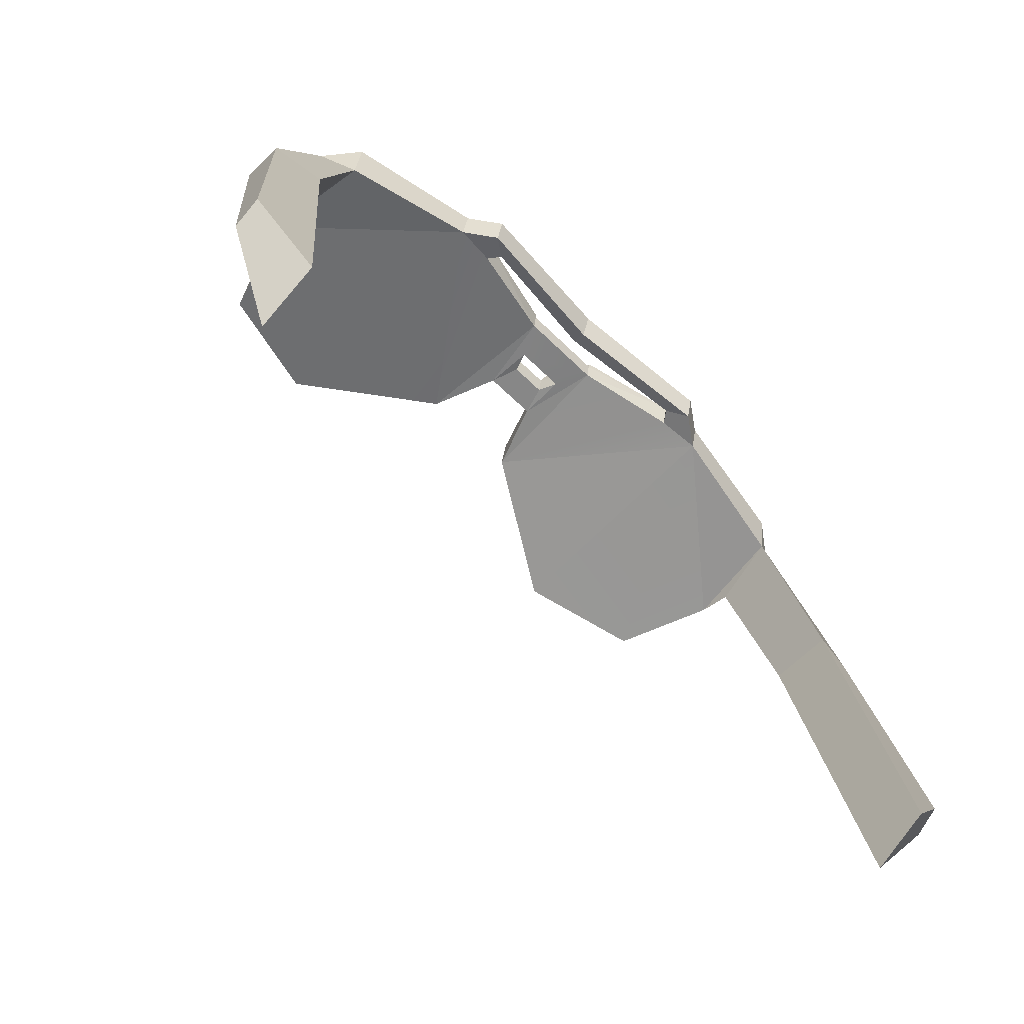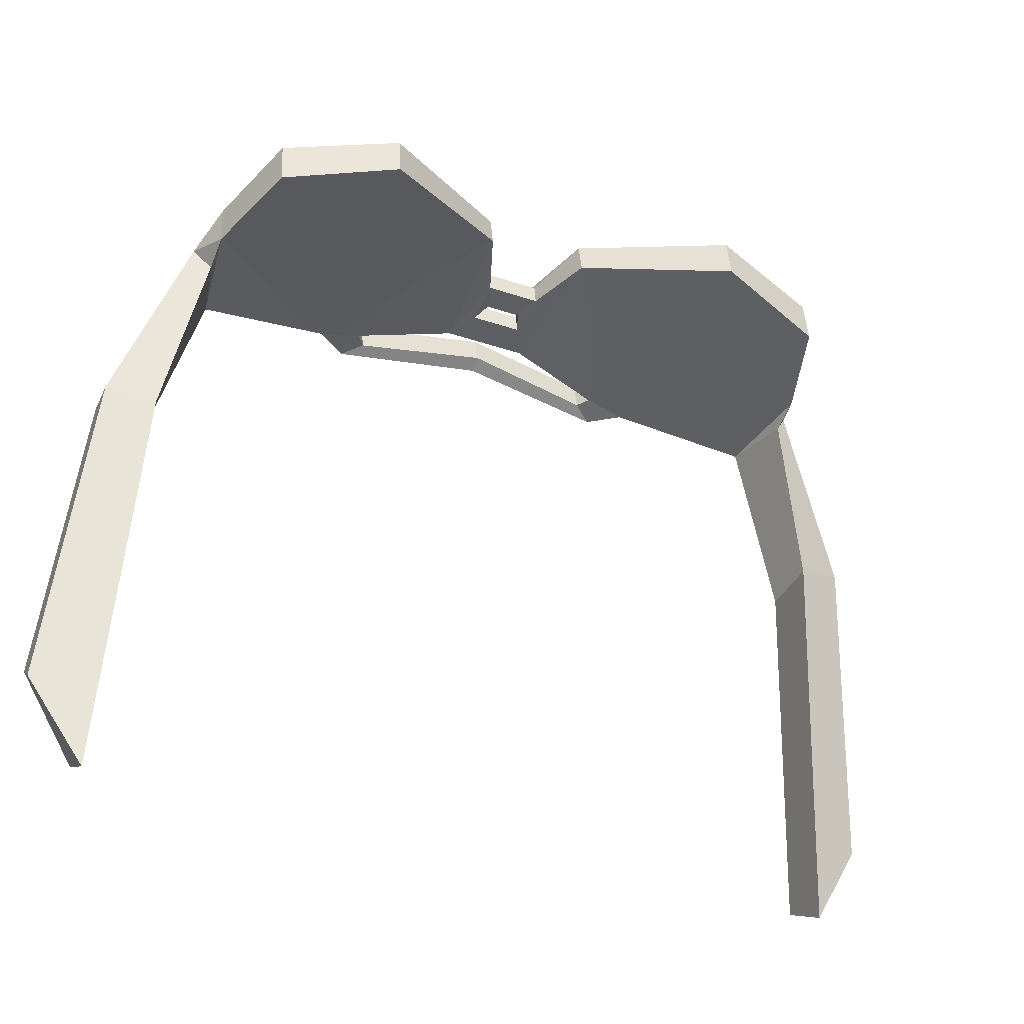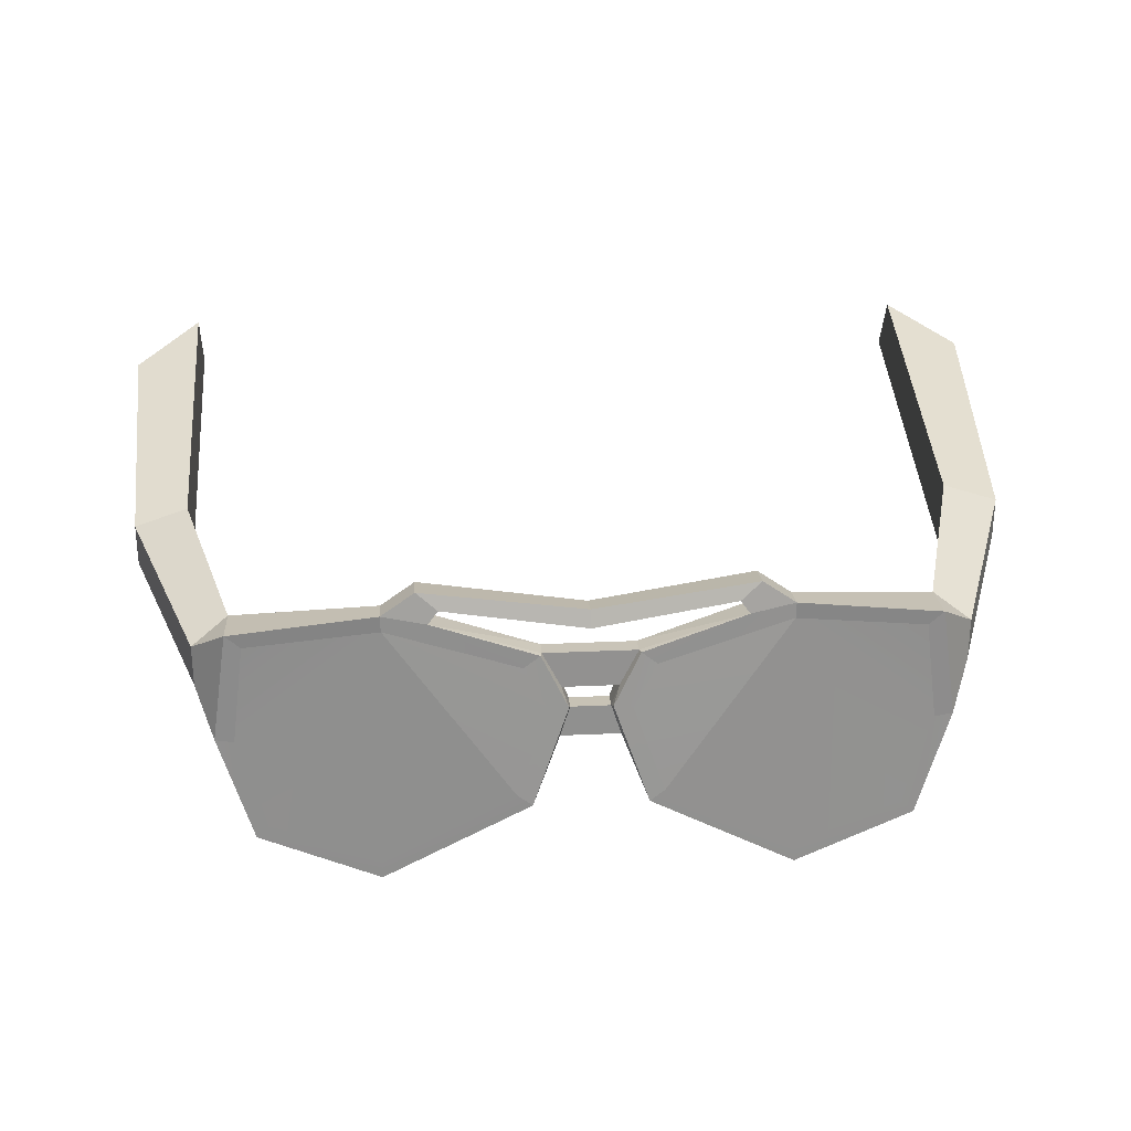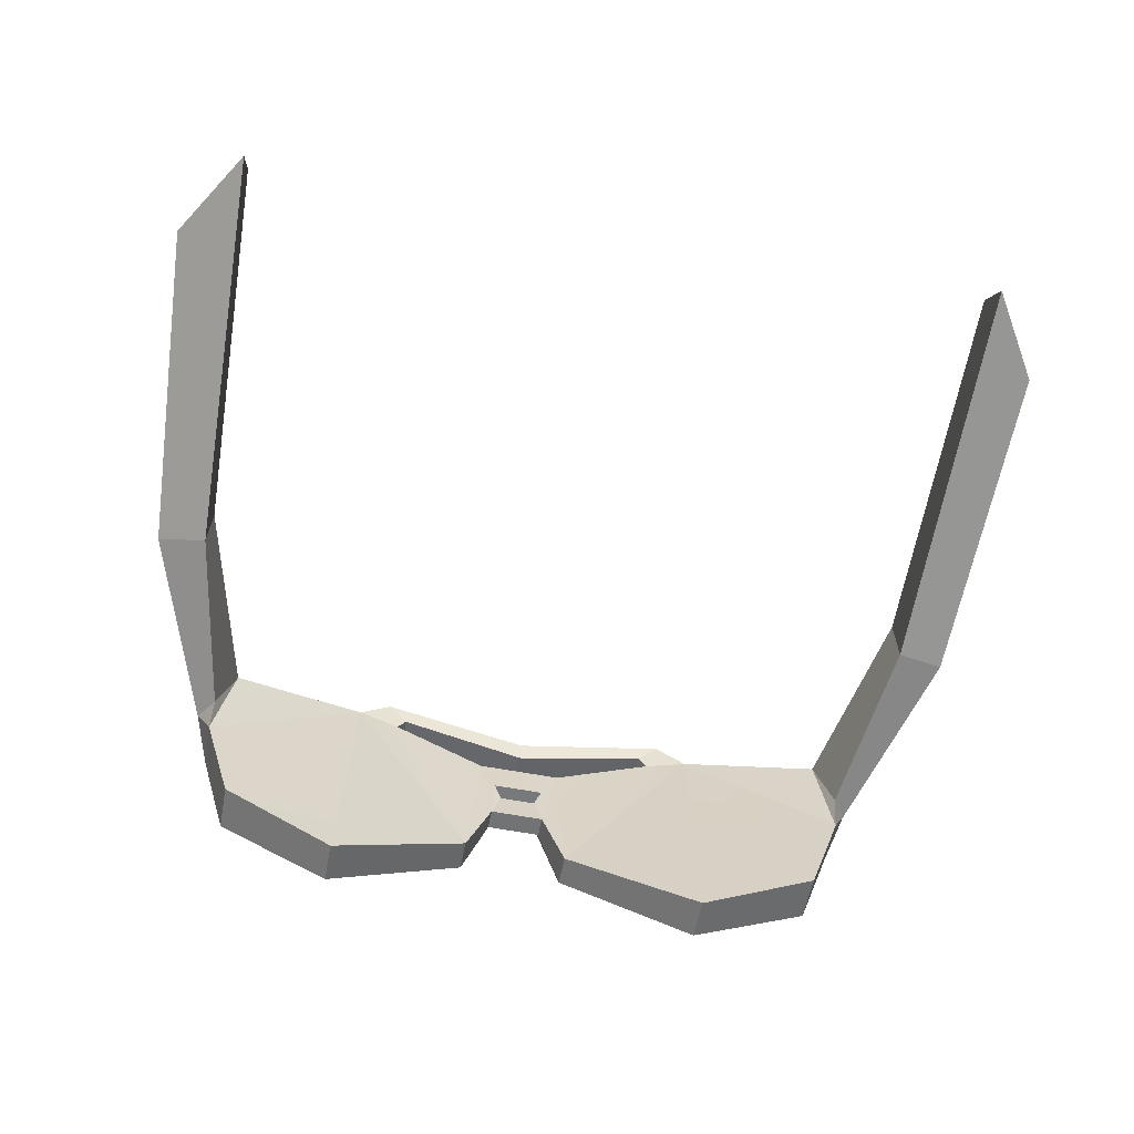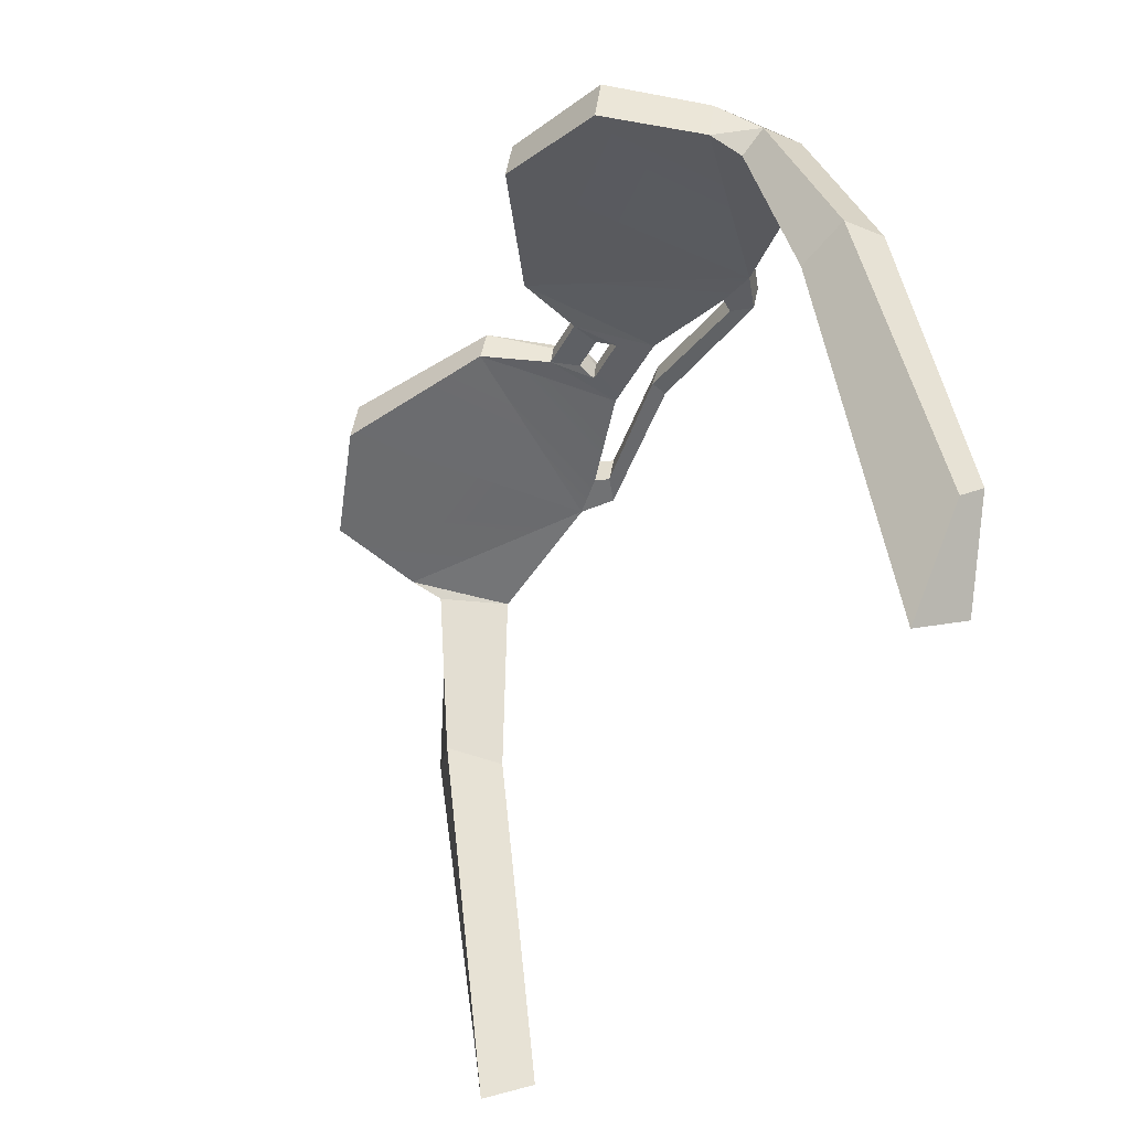
<metadata>
{"format":"obj","ext":"obj","renderer":"f3d","projection":"perspective","resolution":1024,"background":"white","views":[{"elev":-63.2,"azim":135.3,"up":"+Z"},{"elev":-37.1,"azim":-23.3,"up":"+Z"},{"elev":28.0,"azim":-4.0,"up":"+Y"},{"elev":-64.4,"azim":169.6,"up":"+Y"},{"elev":-42.1,"azim":64.0,"up":"+Z"}]}
</metadata>
<code>
g SM_Prop_Glasses_02
v -8.433 5.875 13.42
v -8.885 11.56 13.06
v -8.885 11.37 11.69
v -8.433 5.689 12.06
v -5.077 12.19 13.47
v -5.077 12 12.58
v -5.281 4.873 13.97
v -5.281 4.687 12.72
v -9.319 8.618 13.09
v -9.319 8.432 11.79
v -0.5451 9.878 14.2
v -0.5049 9.692 13.42
v -1.46 7.028 13.48
v -1.46 7.214 14.45
v -1.226 11.27 14.03
v -1.64 10.92 14
v -5.061 11.77 13.5
v -1.036 9.815 14.2
v -1.849 7.472 14.37
v -5.265 5.341 13.95
v -8.054 6.24 13.46
v -8.828 8.574 13.16
v -8.485 11.21 13.07
v -10.25 11.92 6.72
v -11.62 11.63 7.106
v -10.25 10.14 6.72
v -11.62 10.53 7.106
v -9.795 10.84 12.25
v -9.795 9.739 12.26
v -9.319 9.354 11.47
v 8.433 5.875 13.42
v 8.885 11.56 13.06
v 8.885 11.37 11.69
v 8.433 5.689 12.06
v 5.077 12.19 13.47
v 5.077 12 12.58
v 5.281 4.873 13.97
v 5.281 4.687 12.72
v 9.319 8.618 13.09
v 9.319 8.432 11.79
v 0.5451 9.878 14.2
v 0.5049 9.692 13.42
v 1.46 7.028 13.48
v 1.46 7.214 14.45
v 1.226 11.27 14.03
v 1.64 10.92 14
v 5.061 11.77 13.5
v 1.036 9.815 14.2
v 1.849 7.472 14.37
v 5.265 5.341 13.95
v 8.054 6.24 13.46
v 8.828 8.574 13.16
v 8.485 11.21 13.07
v 10.25 11.92 6.72
v 11.62 11.63 7.106
v 10.25 10.14 6.72
v 11.62 10.53 7.106
v 9.795 10.84 12.25
v 9.795 9.739 12.26
v 9.319 9.354 11.47
v 1.185 11.16 13.29
v -1.185 11.16 13.29
v 0.5049 9.785 14.01
v -0.5049 9.785 14.01
v -0.7592 8.986 14.05
v -0.7592 8.893 13.43
v 0.7591 8.986 14.05
v 0.7591 8.893 13.43
v -1.188 11.24 13.86
v 1.188 11.24 13.86
v 0.7118 10.3 13.92
v 0.7106 10.23 13.34
v -0.7119 10.3 13.92
v -0.7106 10.23 13.34
v -10.63 13.26 -3.376
v -10.63 11.69 -4.195
v -12.25 12.17 -1.599
v -12.25 12.86 -1.093
v 10.63 13.26 -3.376
v 12.25 12.86 -1.093
v 12.25 12.17 -1.599
v 10.63 11.69 -4.195
v -3.922 12.02 13.64
v -3.909 11.86 12.79
v 3.922 12.02 13.64
v 3.909 11.86 12.79
v -4.21 12.8 13.44
v -4.21 12.62 12.55
v -3.667 12.37 13.61
v -3.656 12.2 12.77
v 3.656 12.2 12.77
v 4.21 12.62 12.55
v 3.667 12.37 13.61
v 4.21 12.8 13.44
v -7.629e-06 12.39 13.81
v -7.629e-06 12.14 12.92
v -7.629e-06 11.95 13.98
v -7.629e-06 11.73 13.13
v -0.7106 10.23 13.34
v -0.7592 8.893 13.43
v -1.185 11.16 13.29
v -0.7592 8.893 13.43
v -1.185 11.16 13.29
v -1.46 7.028 13.48
v -1.46 7.028 13.48
v -5.077 12 12.58
v -5.281 4.687 12.72
v -5.281 4.687 12.72
v -5.077 12 12.58
v -8.433 5.689 12.06
v -9.319 8.432 11.79
v -5.077 12 12.58
v -5.077 12 12.58
v -8.885 11.37 11.69
v -8.433 5.875 13.42
v -8.433 5.689 12.06
v -9.319 8.432 11.79
v -1.46 7.028 13.48
v -5.281 4.687 12.72
v -5.281 4.873 13.97
v -1.849 7.472 14.37
v -5.061 11.77 13.5
v -1.64 10.92 14
v -5.061 11.77 13.5
v -5.077 12.19 13.47
v -1.226 11.27 14.03
v -1.036 9.815 14.2
v -1.64 10.92 14
v -0.5451 9.878 14.2
v -1.46 7.214 14.45
v -1.849 7.472 14.37
v -1.036 9.815 14.2
v -1.46 7.214 14.45
v -5.281 4.873 13.97
v -5.265 5.341 13.95
v -1.849 7.472 14.37
v -8.433 5.875 13.42
v -8.054 6.24 13.46
v -9.319 8.618 13.09
v -8.828 8.574 13.16
v -9.319 8.618 13.09
v -8.885 11.56 13.06
v -8.485 11.21 13.07
v -8.828 8.574 13.16
v -8.885 11.56 13.06
v -5.077 12.19 13.47
v -5.061 11.77 13.5
v -8.485 11.21 13.07
v -8.885 11.37 11.69
v -8.885 11.56 13.06
v -9.319 8.432 11.79
v -9.319 8.618 13.09
v -9.795 10.84 12.25
v -9.795 9.739 12.26
v -8.885 11.37 11.69
v -9.319 8.618 13.09
v -9.795 9.739 12.26
v -9.795 10.84 12.25
v -8.885 11.56 13.06
v -10.25 10.14 6.72
v -11.62 10.53 7.106
v -9.795 9.739 12.26
v -9.319 9.354 11.47
v -9.319 9.354 11.47
v -9.795 9.739 12.26
v -9.319 8.432 11.79
v -8.885 11.37 11.69
v -9.319 9.354 11.47
v -9.319 8.432 11.79
v -8.885 11.37 11.69
v -9.795 10.84 12.25
v -11.62 11.63 7.106
v -10.25 11.92 6.72
v 1.185 11.16 13.29
v 1.46 7.028 13.48
v 1.185 11.16 13.29
v 0.7591 8.893 13.43
v 0.7106 10.23 13.34
v 0.7591 8.893 13.43
v 1.46 7.028 13.48
v 5.281 4.687 12.72
v 5.077 12 12.58
v 5.281 4.687 12.72
v 8.433 5.689 12.06
v 5.077 12 12.58
v 5.077 12 12.58
v 9.319 8.432 11.79
v 5.077 12 12.58
v 8.885 11.37 11.69
v 8.433 5.875 13.42
v 9.319 8.432 11.79
v 8.433 5.689 12.06
v 1.46 7.214 14.45
v 5.281 4.873 13.97
v 5.281 4.687 12.72
v 1.46 7.028 13.48
v 1.849 7.472 14.37
v 5.061 11.77 13.5
v 5.077 12.19 13.47
v 5.061 11.77 13.5
v 1.64 10.92 14
v 1.226 11.27 14.03
v 1.64 10.92 14
v 1.036 9.815 14.2
v 0.5451 9.878 14.2
v 0.5451 9.878 14.2
v 1.036 9.815 14.2
v 1.849 7.472 14.37
v 1.46 7.214 14.45
v 1.46 7.214 14.45
v 1.849 7.472 14.37
v 5.265 5.341 13.95
v 5.281 4.873 13.97
v 8.054 6.24 13.46
v 8.433 5.875 13.42
v 8.828 8.574 13.16
v 9.319 8.618 13.09
v 9.319 8.618 13.09
v 8.828 8.574 13.16
v 8.485 11.21 13.07
v 8.885 11.56 13.06
v 8.885 11.56 13.06
v 8.485 11.21 13.07
v 5.061 11.77 13.5
v 5.077 12.19 13.47
v 8.885 11.37 11.69
v 8.885 11.56 13.06
v 9.319 8.432 11.79
v 9.319 8.618 13.09
v 9.795 10.84 12.25
v 9.795 9.739 12.26
v 8.885 11.37 11.69
v 9.319 8.618 13.09
v 8.885 11.56 13.06
v 9.795 10.84 12.25
v 9.795 9.739 12.26
v 10.25 10.14 6.72
v 9.319 9.354 11.47
v 9.795 9.739 12.26
v 11.62 10.53 7.106
v 9.319 9.354 11.47
v 9.319 8.432 11.79
v 9.795 9.739 12.26
v 8.885 11.37 11.69
v 9.319 8.432 11.79
v 9.319 9.354 11.47
v 8.885 11.37 11.69
v 10.25 11.92 6.72
v 11.62 11.63 7.106
v 9.795 10.84 12.25
v 0.5049 9.785 14.01
v 0.5049 9.692 13.42
v 0.7106 10.23 13.34
v 1.185 11.16 13.29
v 3.909 11.86 12.79
v 3.922 12.02 13.64
v 3.922 12.02 13.64
v 1.185 11.16 13.29
v 3.922 12.02 13.64
v 1.226 11.27 14.03
v 1.188 11.24 13.86
v -0.5451 9.878 14.2
v -0.5451 9.878 14.2
v -1.226 11.27 14.03
v -0.7119 10.3 13.92
v 1.46 7.214 14.45
v 1.46 7.028 13.48
v 0.7591 8.893 13.43
v 0.7591 8.986 14.05
v -0.5451 9.878 14.2
v -0.5049 9.785 14.01
v -1.46 7.214 14.45
v -0.7592 8.893 13.43
v -1.46 7.028 13.48
v -1.46 7.214 14.45
v -0.7592 8.986 14.05
v -0.7592 8.893 13.43
v 0.7591 8.893 13.43
v 0.5049 9.692 13.42
v -0.5049 9.692 13.42
v -0.7592 8.893 13.43
v -0.7592 8.986 14.05
v 0.7591 8.986 14.05
v 0.7591 8.893 13.43
v -0.7592 8.986 14.05
v -0.5049 9.785 14.01
v 0.5049 9.785 14.01
v 0.7591 8.986 14.05
v -0.5049 9.785 14.01
v -0.5049 9.692 13.42
v 0.5049 9.692 13.42
v 0.5049 9.785 14.01
v 0.5451 9.878 14.2
v 0.5049 9.785 14.01
v 0.7118 10.3 13.92
v 0.7118 10.3 13.92
v 1.226 11.27 14.03
v 0.5451 9.878 14.2
v 1.188 11.24 13.86
v -0.5049 9.785 14.01
v -0.7119 10.3 13.92
v -0.7106 10.23 13.34
v -0.5049 9.692 13.42
v -1.185 11.16 13.29
v 1.185 11.16 13.29
v 1.188 11.24 13.86
v -1.188 11.24 13.86
v -1.188 11.24 13.86
v 1.188 11.24 13.86
v 0.7118 10.3 13.92
v -0.7119 10.3 13.92
v -0.7106 10.23 13.34
v -0.7119 10.3 13.92
v 0.7118 10.3 13.92
v 0.7106 10.23 13.34
v 0.7106 10.23 13.34
v 1.185 11.16 13.29
v -10.25 11.92 6.72
v -10.63 13.26 -3.376
v -10.63 11.69 -4.195
v -10.25 10.14 6.72
v -10.25 10.14 6.72
v -10.63 11.69 -4.195
v -12.25 12.17 -1.599
v -11.62 10.53 7.106
v -11.62 10.53 7.106
v -12.25 12.17 -1.599
v -12.25 12.86 -1.093
v -11.62 11.63 7.106
v -11.62 11.63 7.106
v -12.25 12.86 -1.093
v -10.63 13.26 -3.376
v -10.25 11.92 6.72
v 10.25 11.92 6.72
v 10.63 13.26 -3.376
v 12.25 12.86 -1.093
v 11.62 11.63 7.106
v 11.62 11.63 7.106
v 12.25 12.86 -1.093
v 12.25 12.17 -1.599
v 11.62 10.53 7.106
v 11.62 10.53 7.106
v 12.25 12.17 -1.599
v 10.63 11.69 -4.195
v 10.25 10.14 6.72
v 10.25 10.14 6.72
v 10.63 11.69 -4.195
v 10.63 13.26 -3.376
v 10.25 11.92 6.72
v -3.922 12.02 13.64
v -3.909 11.86 12.79
v -1.185 11.16 13.29
v -1.185 11.16 13.29
v -1.188 11.24 13.86
v -3.922 12.02 13.64
v -1.188 11.24 13.86
v -1.226 11.27 14.03
v -3.922 12.02 13.64
v -5.077 12 12.58
v -5.077 12.19 13.47
v -5.077 12.19 13.47
v -4.21 12.8 13.44
v -3.922 12.02 13.64
v -3.922 12.02 13.64
v -3.667 12.37 13.61
v -3.909 11.86 12.79
v -3.909 11.86 12.79
v -3.656 12.2 12.77
v -4.21 12.62 12.55
v -5.077 12 12.58
v 5.077 12 12.58
v 3.909 11.86 12.79
v 3.909 11.86 12.79
v 3.656 12.2 12.77
v 3.922 12.02 13.64
v 3.922 12.02 13.64
v 3.667 12.37 13.61
v 5.077 12.19 13.47
v 5.077 12.19 13.47
v 4.21 12.8 13.44
v 4.21 12.62 12.55
v 5.077 12 12.58
v -4.21 12.62 12.55
v -4.21 12.8 13.44
v -4.21 12.8 13.44
v -7.629e-06 12.39 13.81
v -3.667 12.37 13.61
v -3.667 12.37 13.61
v -7.629e-06 11.95 13.98
v -3.656 12.2 12.77
v -3.656 12.2 12.77
v -7.629e-06 11.73 13.13
v -7.629e-06 12.14 12.92
v -4.21 12.62 12.55
v 4.21 12.62 12.55
v -7.629e-06 12.14 12.92
v -7.629e-06 11.73 13.13
v 3.656 12.2 12.77
v 3.656 12.2 12.77
v -7.629e-06 11.73 13.13
v -7.629e-06 11.95 13.98
v 3.667 12.37 13.61
v 3.667 12.37 13.61
v -7.629e-06 11.95 13.98
v -7.629e-06 12.39 13.81
v 4.21 12.8 13.44
v 4.21 12.8 13.44
v -7.629e-06 12.39 13.81
v -7.629e-06 12.14 12.92
v 4.21 12.62 12.55
g SM_Prop_Glasses_02_0
f 74 12 66
f 102 13 101
f 107 106 105
f 3 112 111
f 28 150 149
f 152 29 151
f 166 165 164
f 169 168 167
f 175 68 174
f 177 72 176
f 179 42 178
f 182 181 180
f 33 187 186
f 227 58 226
f 59 229 228
f 243 242 241
f 246 245 244
f 256 255 254
f 258 70 257
f 261 260 259
f 262 64 73
f 295 294 293
f 352 351 350
f 355 354 353
f 358 357 356
f 7 1 4
f 8 7 4
f 100 62 99
f 316 99 62
f 317 316 62
f 104 84 103
f 104 6 84
f 110 109 108
f 10 109 110
f 2 5 113
f 114 2 113
f 117 116 115
f 9 117 115
f 119 118 14
f 120 119 14
f 22 17 23
f 21 17 22
f 20 17 21
f 19 17 20
f 18 122 121
f 18 16 122
f 123 15 83
f 83 124 123
f 83 125 124
f 127 11 126
f 128 127 126
f 131 130 129
f 132 131 129
f 136 135 133
f 135 134 133
f 135 138 134
f 138 137 134
f 138 140 137
f 140 139 137
f 143 142 141
f 144 143 141
f 147 146 145
f 148 147 145
f 77 78 75
f 76 77 75
f 27 154 153
f 25 27 153
f 155 30 26
f 24 155 26
f 158 157 156
f 159 158 156
f 162 161 160
f 163 162 160
f 172 171 170
f 173 172 170
f 37 38 34
f 31 37 34
f 86 36 43
f 43 61 86
f 185 184 183
f 185 40 184
f 32 189 188
f 35 32 188
f 67 44 41
f 63 67 41
f 191 39 190
f 192 191 190
f 195 194 193
f 196 195 193
f 47 52 53
f 47 51 52
f 47 50 51
f 47 49 50
f 198 48 197
f 46 48 198
f 200 199 85
f 85 201 200
f 85 45 201
f 204 203 202
f 205 204 202
f 208 207 206
f 209 208 206
f 212 211 210
f 213 212 210
f 214 212 213
f 215 214 213
f 216 214 215
f 217 216 215
f 220 219 218
f 221 220 218
f 224 223 222
f 225 224 222
f 81 82 79
f 80 81 79
f 57 55 230
f 231 57 230
f 232 54 56
f 60 232 56
f 235 234 233
f 236 235 233
f 239 238 237
f 240 239 237
f 249 248 247
f 250 249 247
f 253 252 251
f 71 253 251
f 265 264 263
f 265 69 264
f 268 267 266
f 269 268 266
f 65 271 270
f 272 65 270
f 275 274 273
f 276 275 273
f 279 278 277
f 280 279 277
f 283 282 281
f 284 283 281
f 287 286 285
f 288 287 285
f 291 290 289
f 292 291 289
f 298 297 296
f 297 299 296
f 302 301 300
f 303 302 300
f 306 305 304
f 307 306 304
f 310 309 308
f 311 310 308
f 314 313 312
f 315 314 312
f 320 319 318
f 321 320 318
f 324 323 322
f 325 324 322
f 328 327 326
f 329 328 326
f 332 331 330
f 333 332 330
f 336 335 334
f 337 336 334
f 340 339 338
f 341 340 338
f 344 343 342
f 345 344 342
f 348 347 346
f 349 348 346
f 87 88 359
f 360 87 359
f 89 362 361
f 363 89 361
f 90 365 364
f 366 90 364
f 369 368 367
f 370 369 367
f 91 92 371
f 372 91 371
f 93 374 373
f 375 93 373
f 94 377 376
f 378 94 376
f 381 380 379
f 382 381 379
f 95 96 383
f 384 95 383
f 97 386 385
f 387 97 385
f 98 389 388
f 390 98 388
f 393 392 391
f 394 393 391
f 397 396 395
f 398 397 395
f 401 400 399
f 402 401 399
f 405 404 403
f 406 405 403
f 409 408 407
f 410 409 407

</code>
